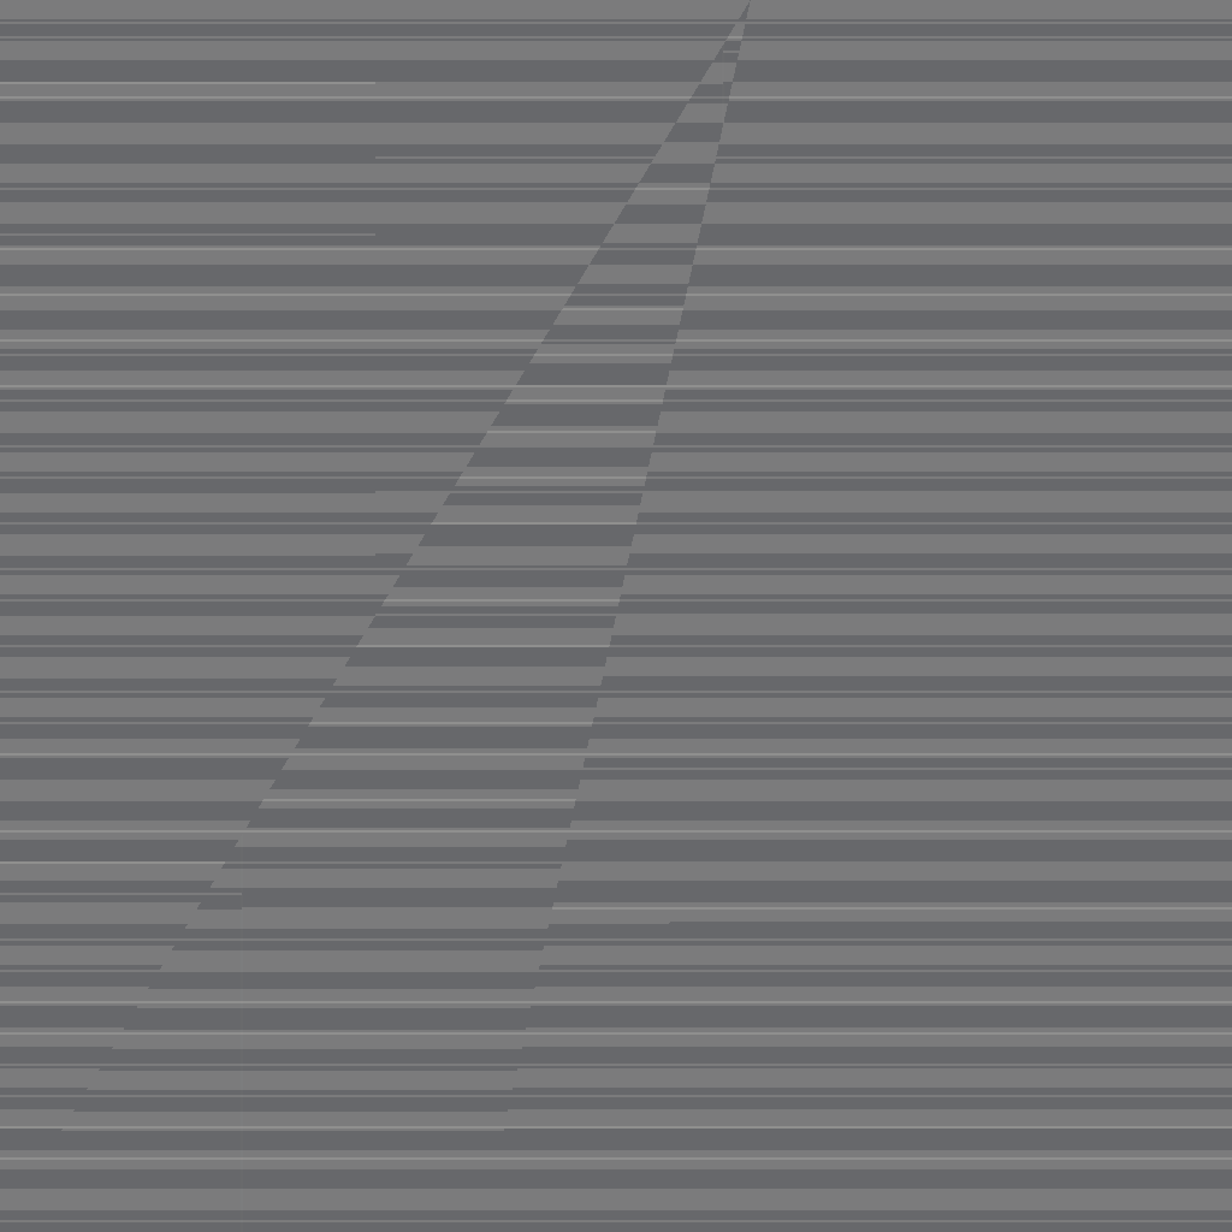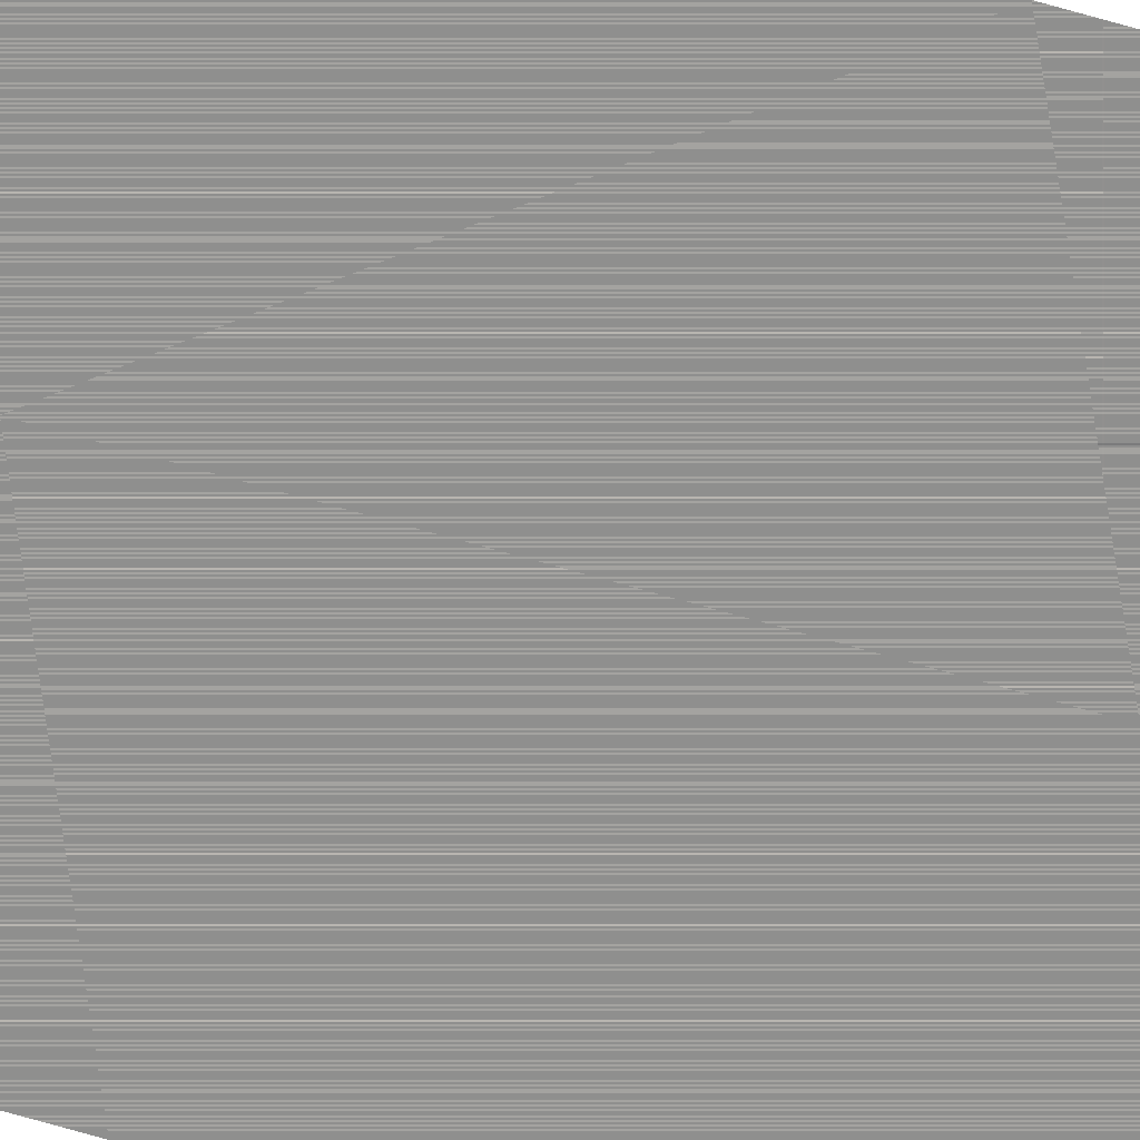
<metadata>
{"format":"obj","ext":"obj","renderer":"f3d","projection":"perspective","resolution":1024,"background":"white","views":[{"elev":-55.7,"azim":169.7,"up":"+Z"},{"elev":-67.7,"azim":-106.4,"up":"+Z"}]}
</metadata>
<code>
g FadeQuad
v 0.6395 -743.1 -4.574e-07
v -1.425 -743.1 1.019e-06
v 0.6395 743.1 -4.574e-07
v -1.425 743.1 1.019e-06
g FadeQuad_0
f 3 2 1
f 4 2 3

</code>
